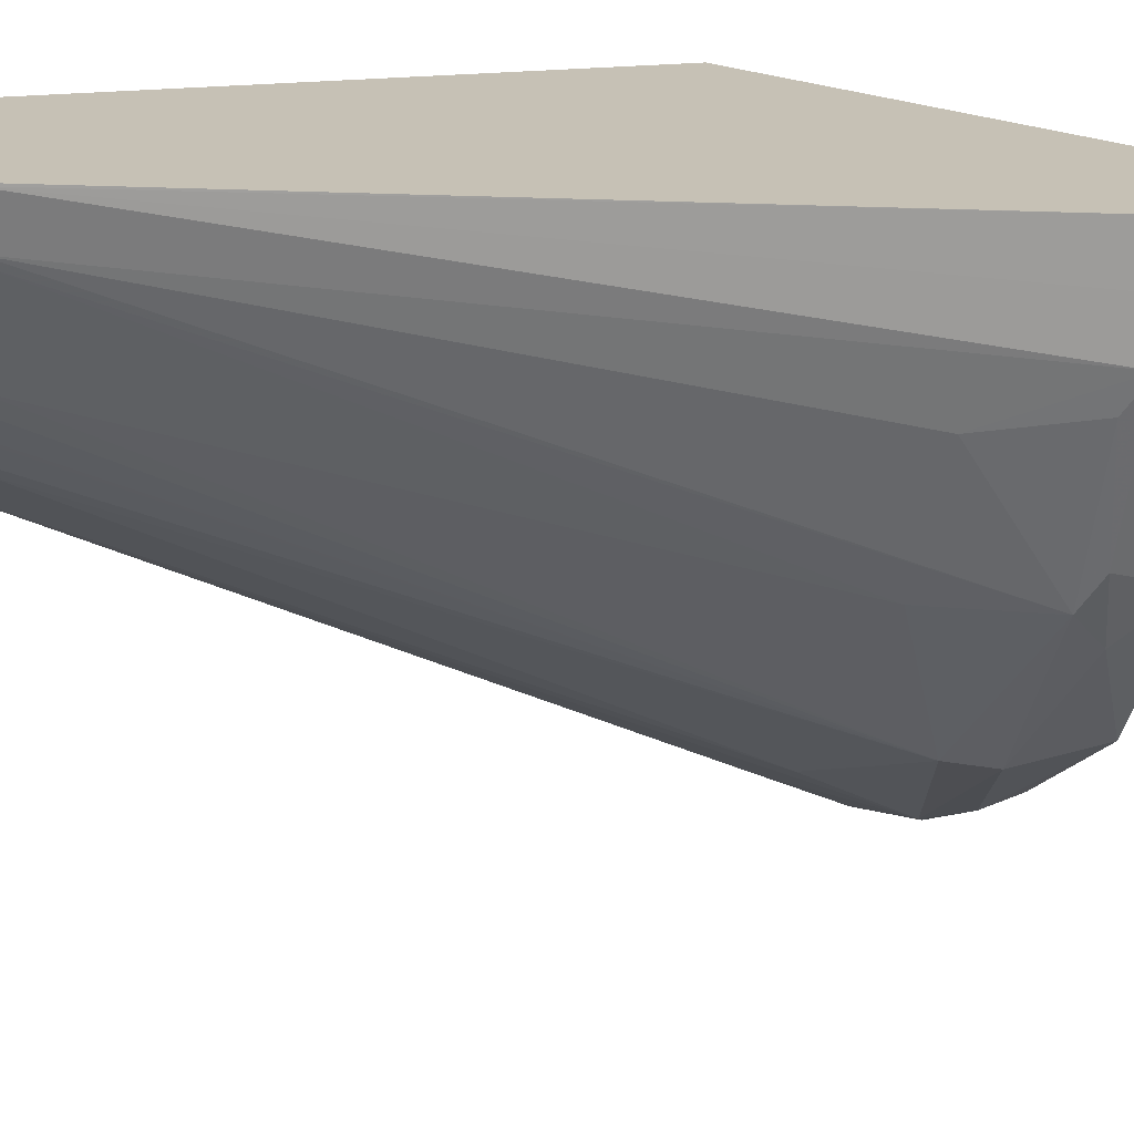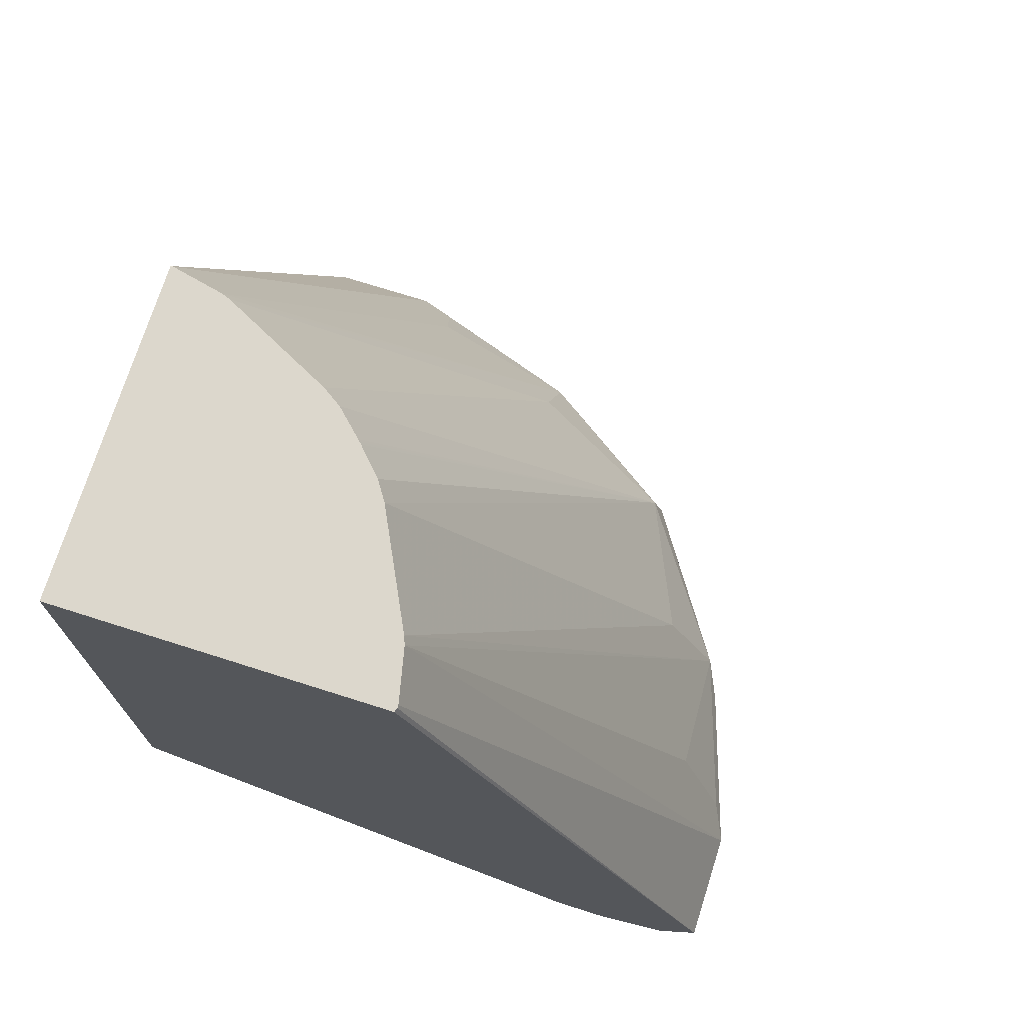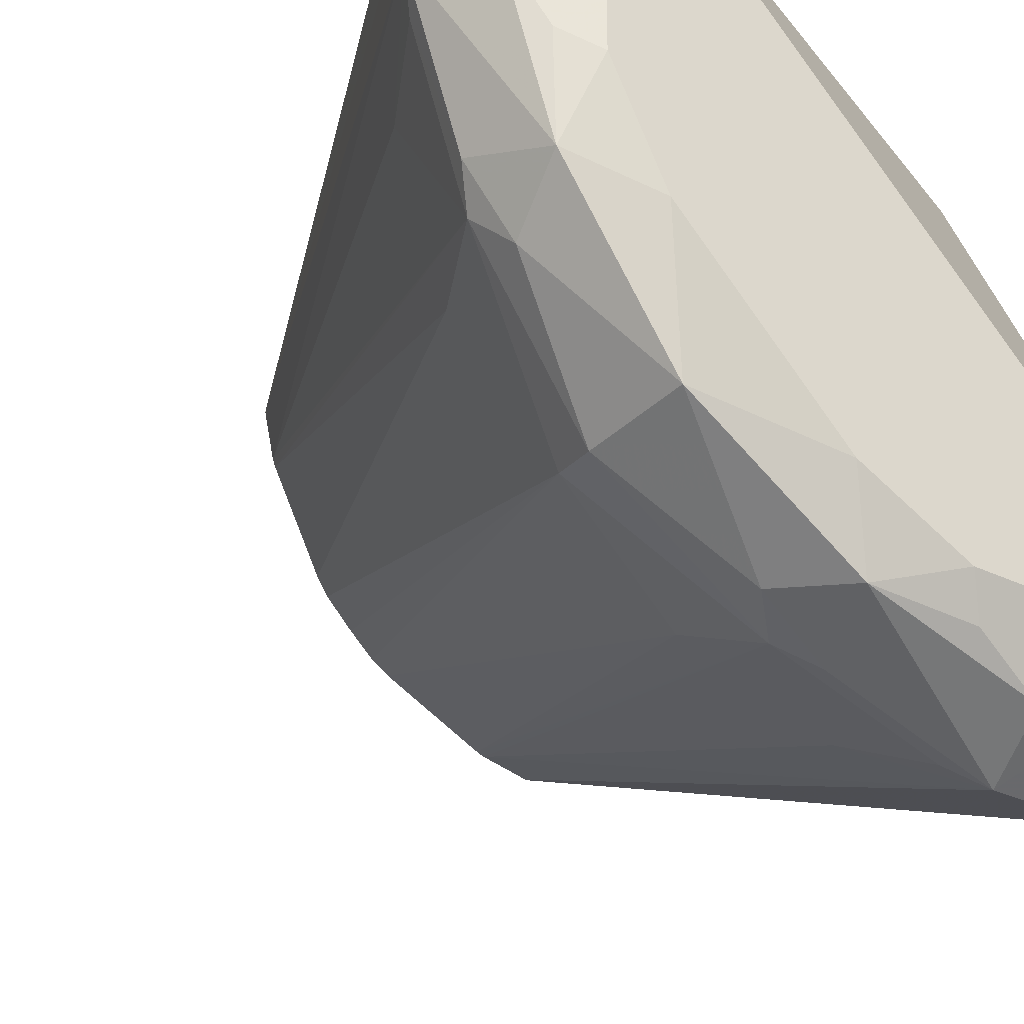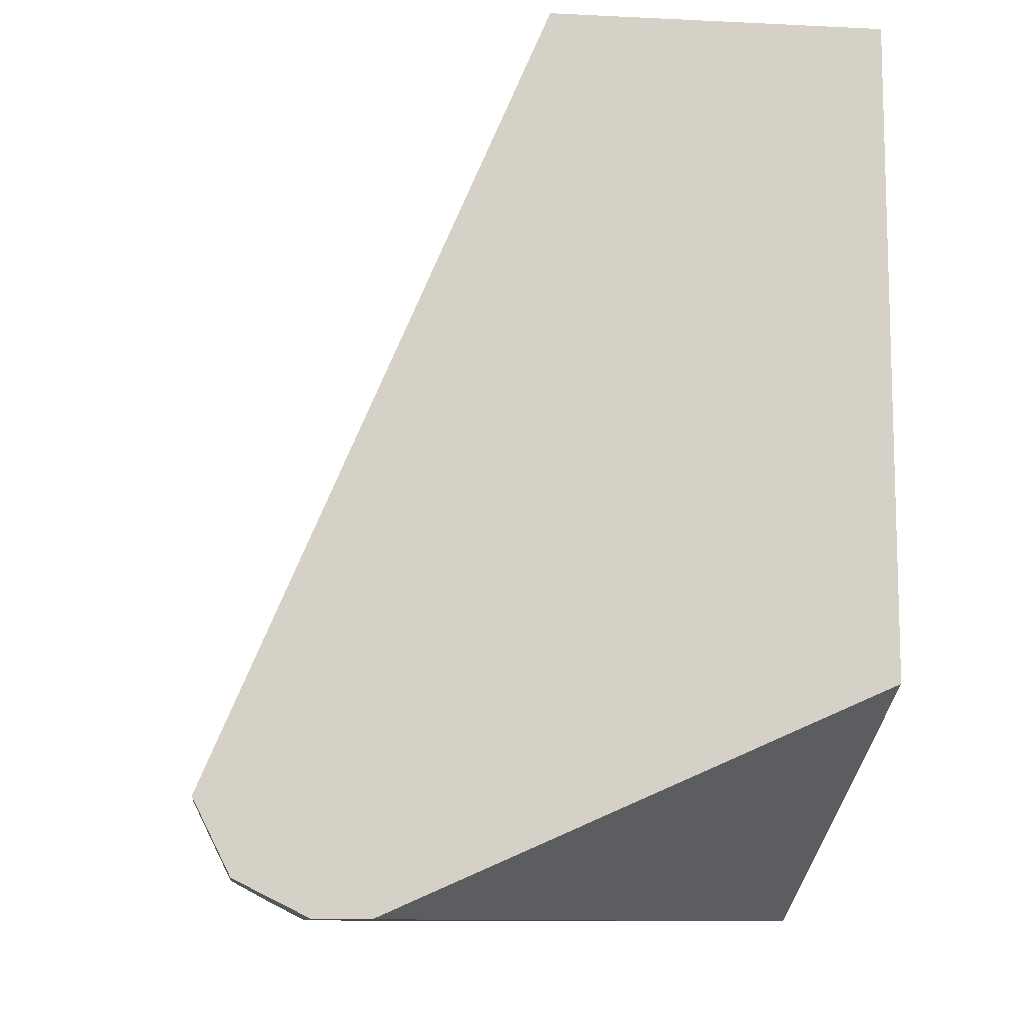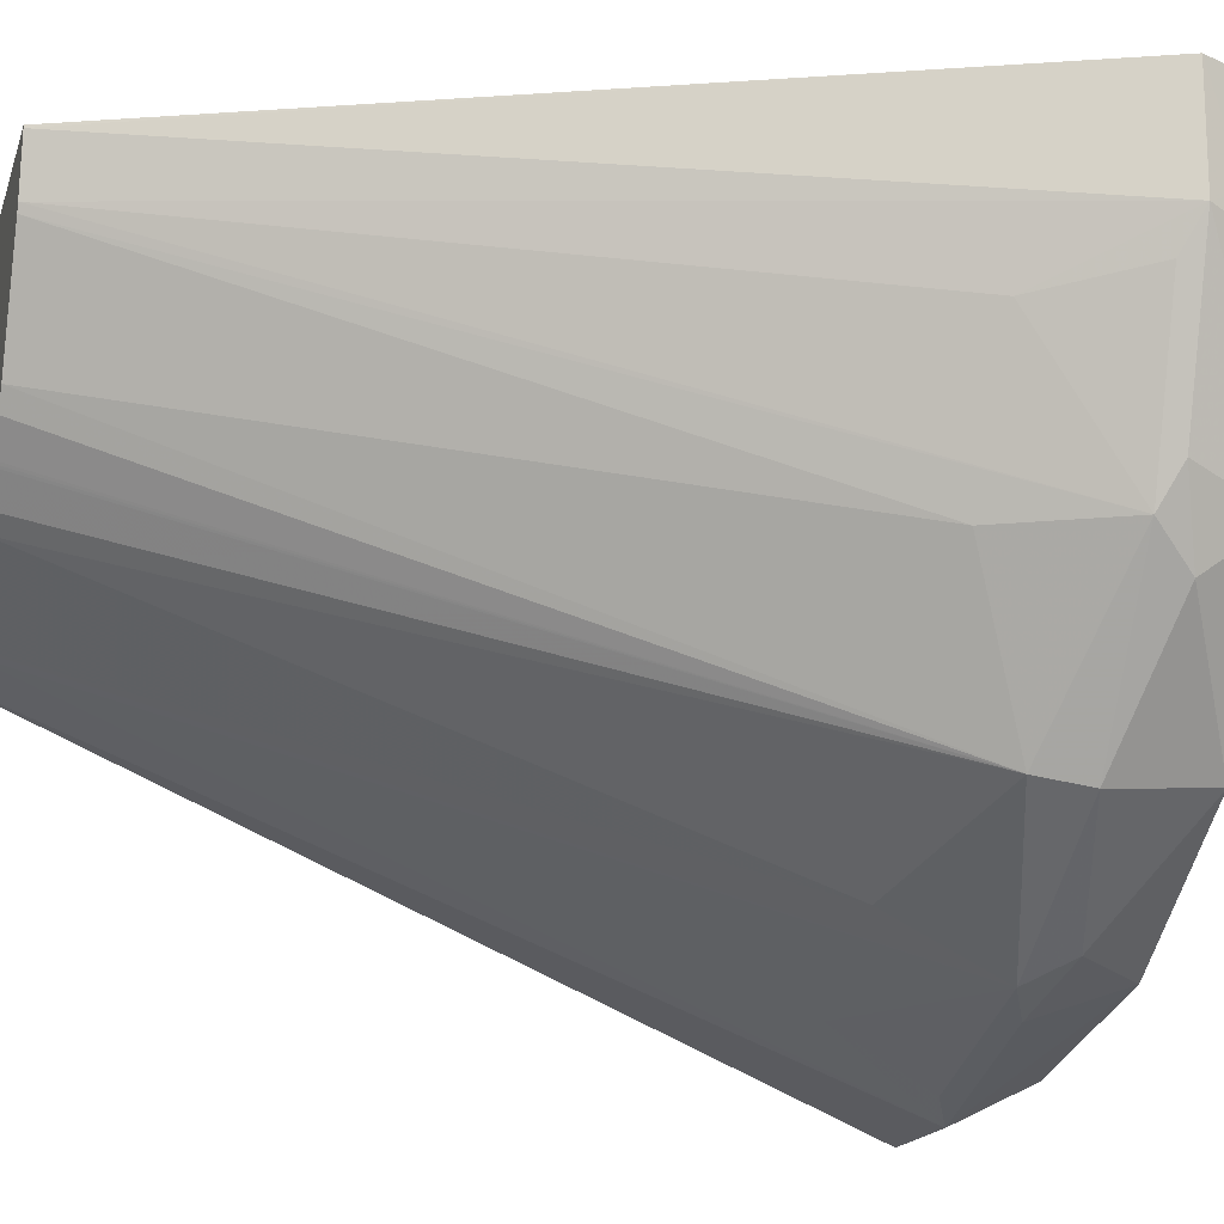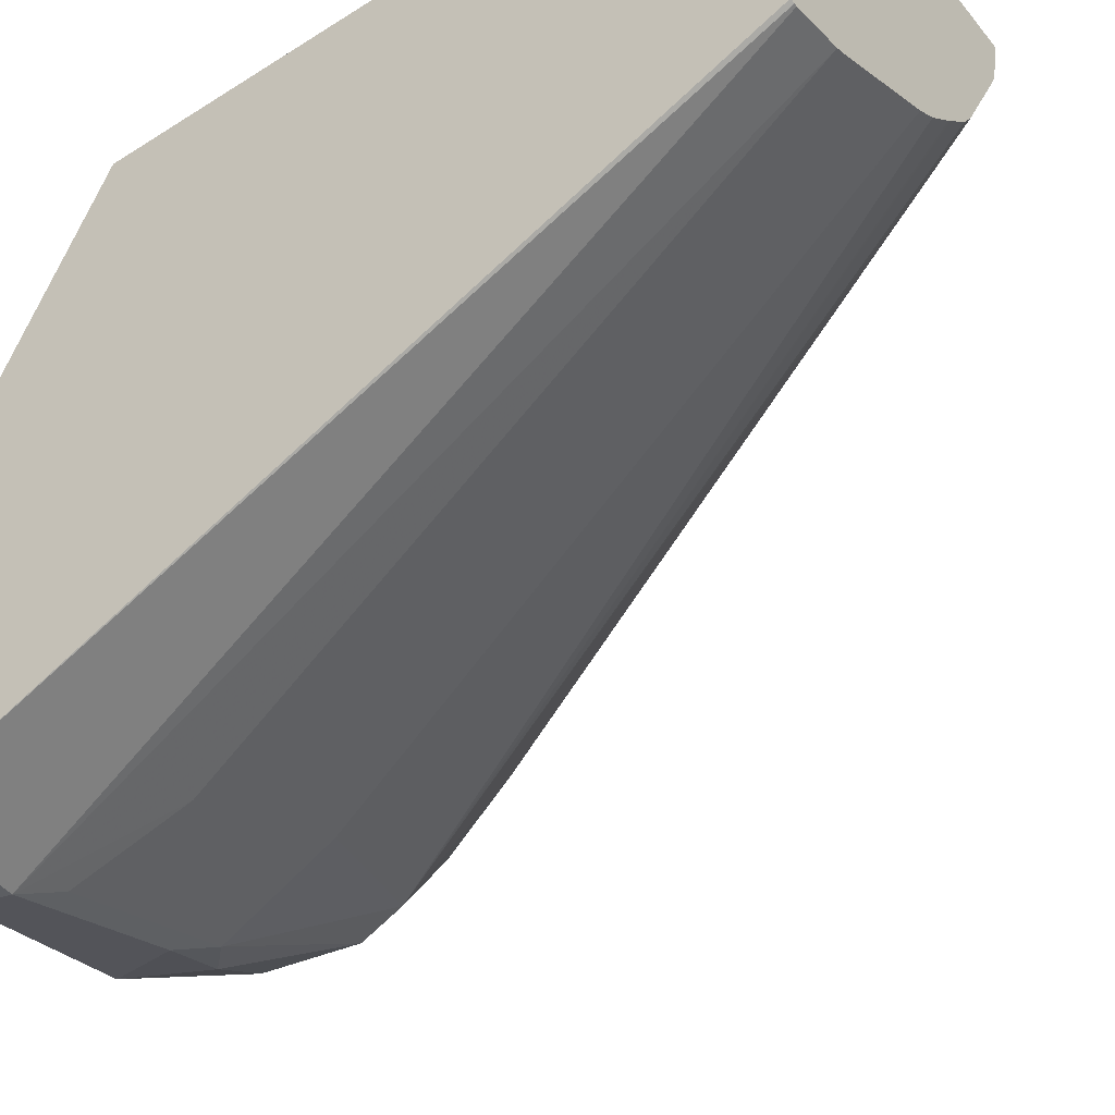
<metadata>
{"format":"obj","ext":"obj","renderer":"f3d","projection":"perspective","resolution":1024,"background":"white","views":[{"elev":18.7,"azim":-105.9,"up":"+Z"},{"elev":72.9,"azim":107.6,"up":"+Y"},{"elev":-30.3,"azim":-35.1,"up":"+Z"},{"elev":-10.4,"azim":-6.9,"up":"+Y"},{"elev":-16.8,"azim":-105.3,"up":"+Z"},{"elev":-45.7,"azim":126.2,"up":"+Z"}]}
</metadata>
<code>
v -0.2411 -0.8841 -0.04019
v -0.216 -0.8414 -0.06029
v -0.2344 -0.8775 -0.05359
v -0.221 -0.8841 -0.1005
v -0.211 -0.9143 -0.1105
v -0.2277 -0.9109 -0.04689
v -0.2344 -0.8975 -0.03351
v -0.2411 -0.8842 -9.963e-05
v -0.2411 -0.8841 -0.02011
v -0.1206 -0.6039 -0.00102
v -0.1163 -0.6039 -0.02011
v -0.2143 -0.8775 -0.1139
v -0.2076 -0.8909 -0.1273
v -0.1708 -0.9143 -0.1708
v -0.1808 -0.9244 -0.1206
v -0.2009 -0.9244 -0.0804
v -0.2143 -0.9176 -0.0737
v -0.2211 -0.9143 -9.963e-05
v -0.2277 -0.9109 -9.963e-05
v -0.2344 -0.8975 -9.963e-05
v -0.1206 -0.6039 -9.963e-05
v -0.1202 -0.6039 -9.963e-05
v -0.1152 -0.6039 -0.02306
v -0.1741 -0.8775 -0.1741
v -0.1942 -0.8373 -0.1139
v -0.1708 -0.859 -0.1708
v -0.1474 -0.9109 -0.1875
v -0.1105 -0.9143 -0.211
v -0.1206 -0.9244 -0.1808
v -0.1273 -0.8909 -0.2076
v -0.2009 -0.9244 -0.02011
v -0.2143 -0.9176 -9.963e-05
v 0.001513 -0.6039 -9.963e-05
v -0.0951 -0.6039 -0.06327
v -0.1139 -0.8775 -0.2143
v -0.1139 -0.8373 -0.1942
v -0.09044 -0.6039 -0.07035
v -0.08139 -0.6039 -0.07988
v -0.08065 -0.6039 -0.08063
v -0.07989 -0.6039 -0.08139
v -0.07034 -0.6039 -0.09043
v -0.06327 -0.6039 -0.0951
v -0.0469 -0.9109 -0.2277
v -0.07369 -0.9176 -0.2143
v -0.08039 -0.9244 -0.2009
v -0.1005 -0.8841 -0.221
v -0.0402 -0.8841 -0.2411
v -0.1809 -0.9244 -9.963e-05
v -0.201 -0.9243 -9.963e-05
v 0.001513 -0.6039 -0.12
v 0.001513 -0.844 -9.963e-05
v -0.0536 -0.8775 -0.2344
v -0.02307 -0.6039 -0.1152
v -0.0201 -0.6039 -0.1163
v -0.0603 -0.8414 -0.216
v -0.0335 -0.8975 -0.2344
v 0.001513 -0.9109 -0.2277
v 0.001513 -0.9151 -0.2195
v 0.001513 -0.9244 -0.2009
v 0.001513 -0.9228 -0.204
v 0.001513 -0.8841 -0.2411
v -0.001029 -0.6039 -0.1206
v 0.001513 -0.9244 -0.1808
v -7.2e-06 -0.6039 -0.1206
v 0.001513 -0.8975 -0.2344
f 26 38 39
f 28 47 43
f 28 46 47
f 28 30 46
f 30 35 46
f 28 44 45
f 28 43 44
f 27 30 28
f 26 42 36
f 26 41 42
f 26 40 41
f 26 39 40
f 28 45 29
f 23 34 25
f 26 34 37
f 26 36 35
f 25 34 26
f 24 35 30
f 24 26 35
f 18 31 32
f 16 18 17
f 16 31 18
f 15 31 16
f 15 48 31
f 15 63 48
f 15 59 63
f 31 48 49
f 15 45 59
f 26 37 38
f 31 49 32
f 43 57 58
f 33 63 59
f 15 29 45
f 47 64 61
f 47 62 64
f 47 54 62
f 47 55 54
f 47 52 55
f 47 65 56
f 47 61 65
f 46 52 47
f 45 60 59
f 45 58 60
f 44 58 45
f 43 47 56
f 33 51 63
f 43 58 44
f 43 56 65
f 36 42 53
f 35 55 52
f 35 54 55
f 35 53 54
f 35 36 53
f 35 52 46
f 33 61 50
f 33 65 61
f 33 57 65
f 33 58 57
f 33 60 58
f 33 59 60
f 43 65 57
f 14 30 27
f 8 19 18
f 14 29 15
f 8 18 32
f 8 20 19
f 7 20 8
f 6 20 7
f 6 19 20
f 6 18 19
f 6 17 18
f 5 13 14
f 5 17 6
f 5 16 17
f 5 15 16
f 5 14 15
f 4 13 5
f 8 32 49
f 4 12 13
f 2 11 12
f 2 12 3
f 1 11 2
f 1 10 11
f 1 9 10
f 1 8 9
f 1 7 8
f 1 6 7
f 1 5 6
f 1 4 5
f 1 3 4
f 1 2 3
f 48 63 51
f 3 12 4
f 14 24 30
f 8 49 48
f 8 51 33
f 14 28 29
f 14 27 28
f 13 24 14
f 12 26 24
f 12 25 26
f 12 23 25
f 12 24 13
f 11 23 12
f 10 23 11
f 10 34 23
f 10 37 34
f 10 38 37
f 10 39 38
f 8 48 51
f 10 40 39
f 10 42 41
f 10 53 42
f 10 54 53
f 10 62 54
f 10 64 62
f 10 50 64
f 10 33 50
f 10 22 33
f 10 21 22
f 8 10 9
f 8 21 10
f 8 22 21
f 8 33 22
f 10 41 40
f 50 61 64

</code>
